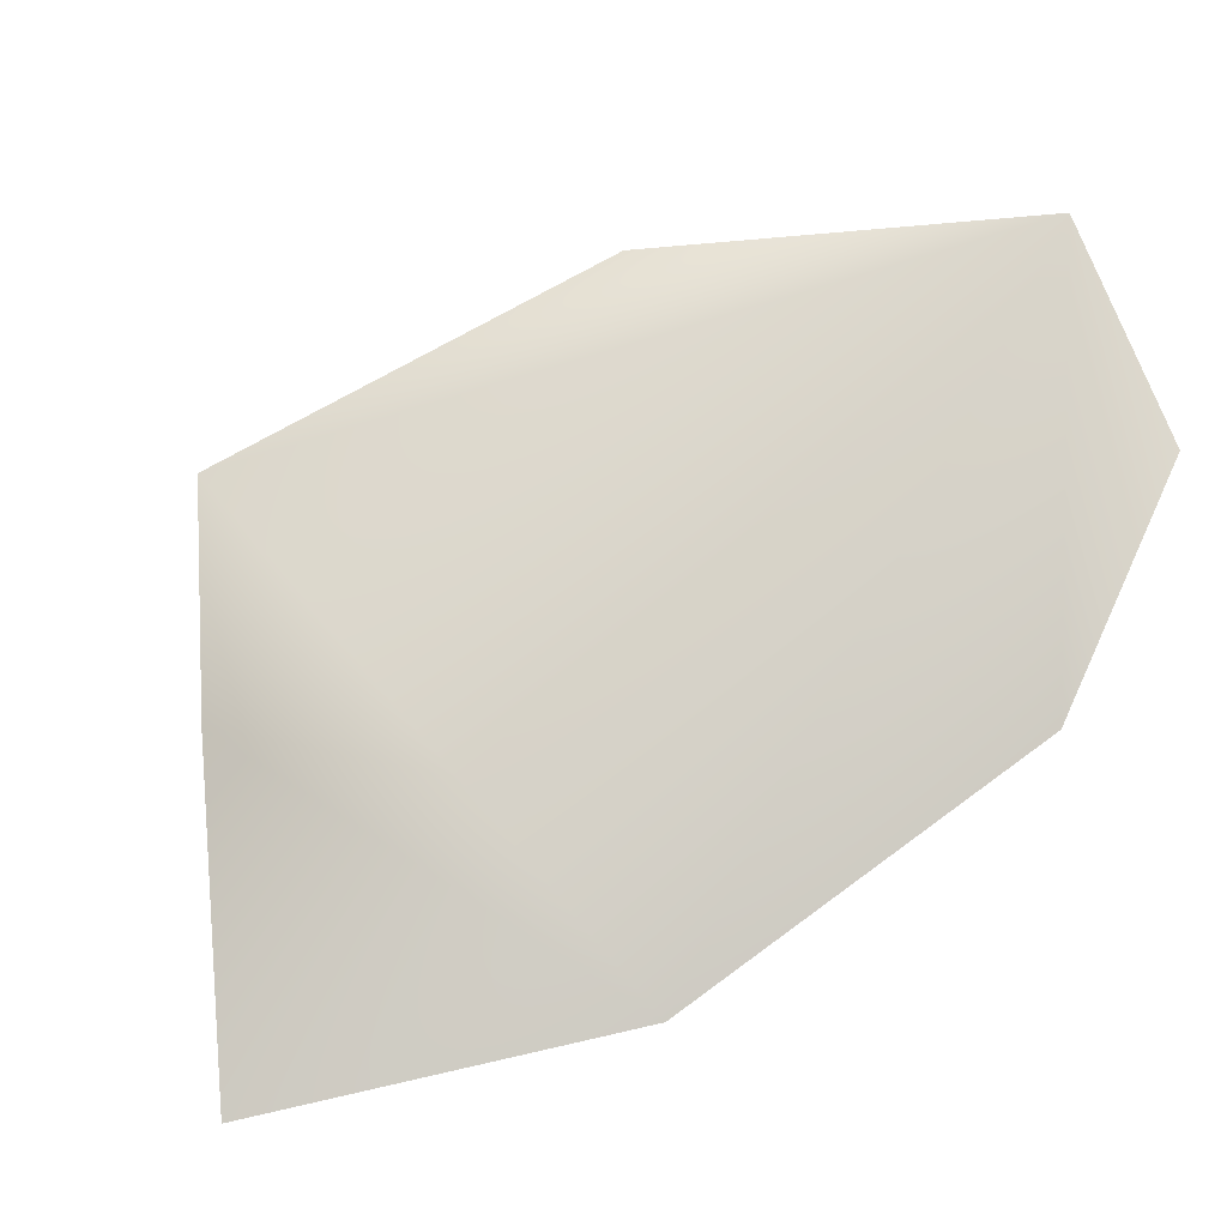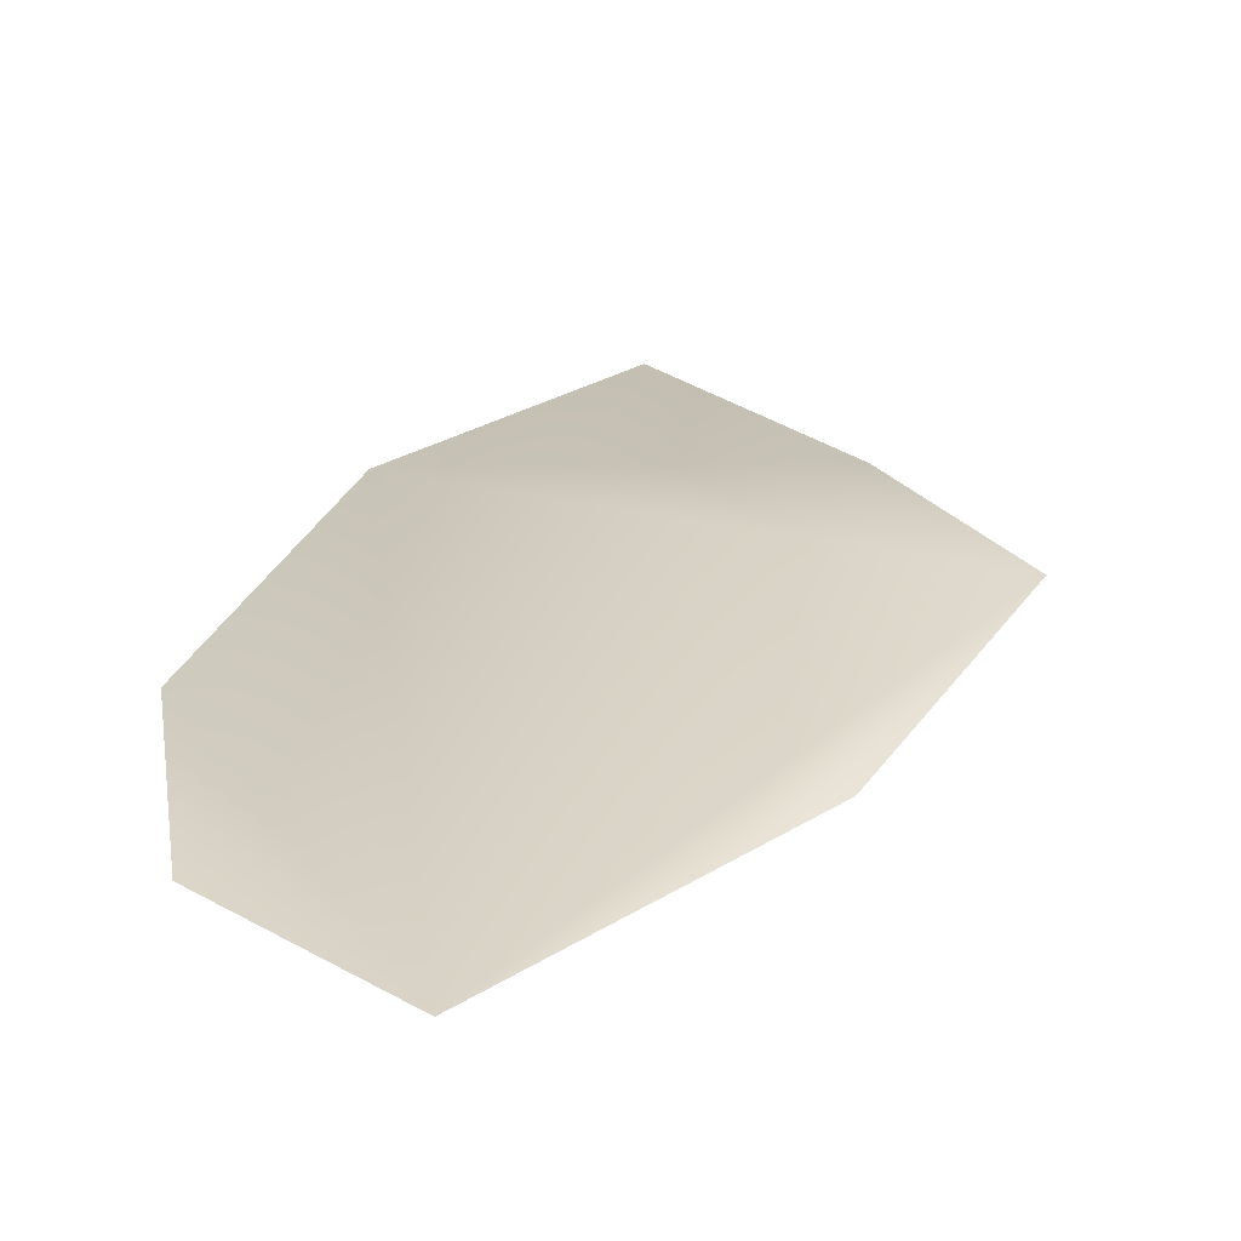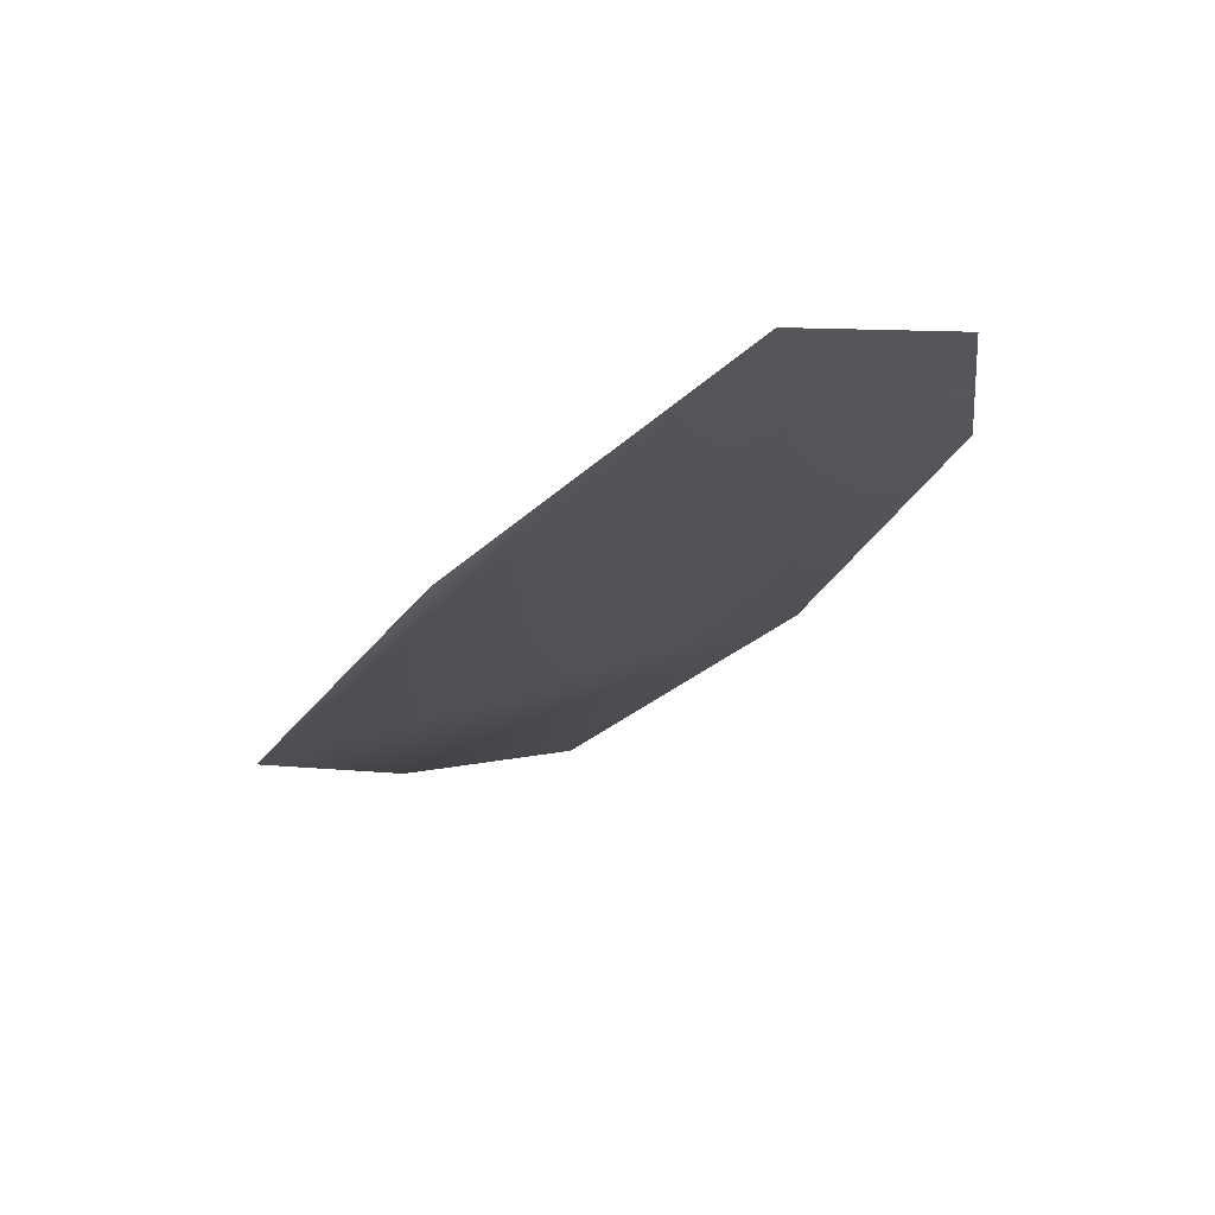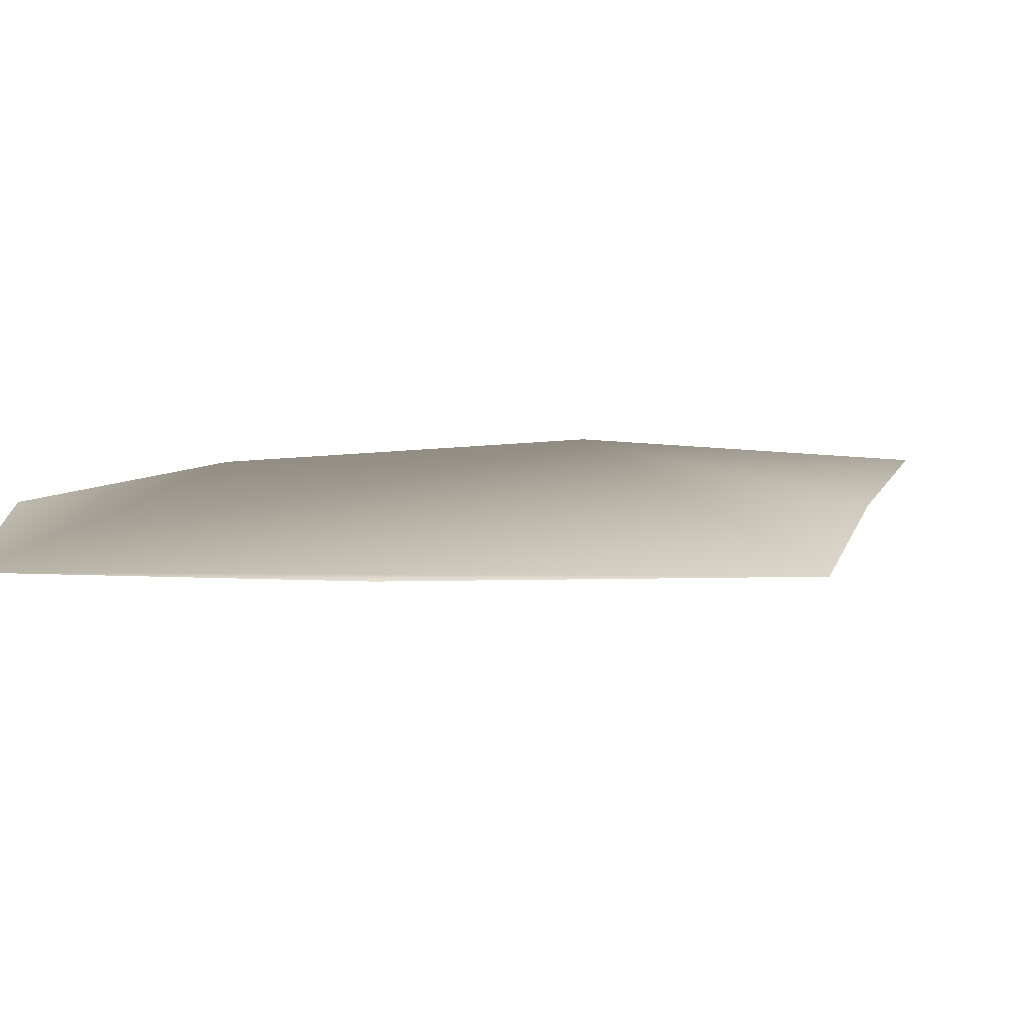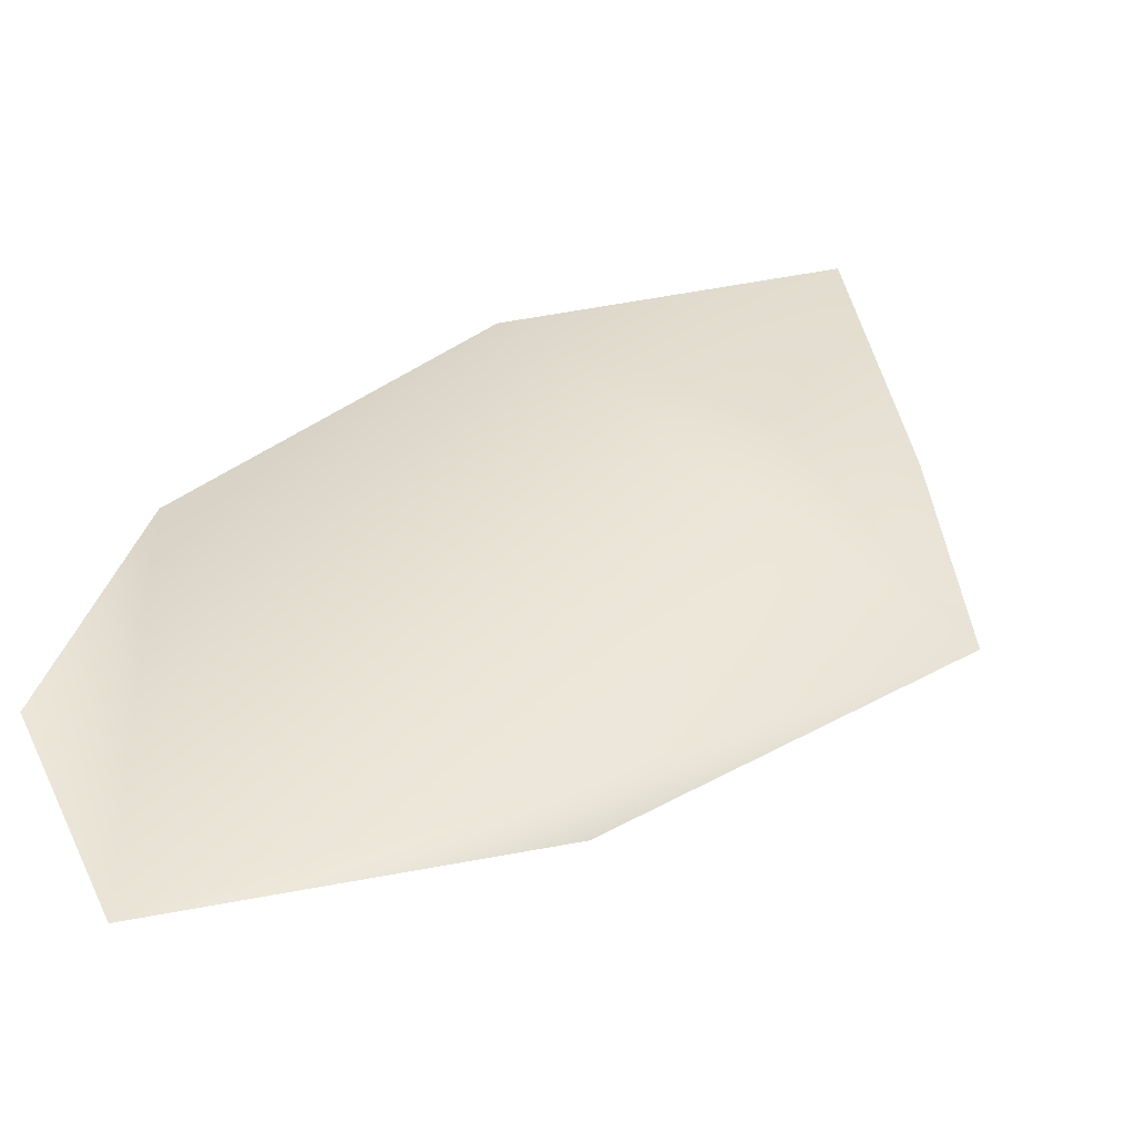
<metadata>
{"format":"obj","ext":"obj","renderer":"f3d","projection":"perspective","resolution":1024,"background":"white","views":[{"elev":73.4,"azim":-148.4,"up":"+Y"},{"elev":29.1,"azim":-2.3,"up":"+Y"},{"elev":73.1,"azim":157.2,"up":"+Z"},{"elev":12.4,"azim":51.9,"up":"+Y"},{"elev":43.7,"azim":26.9,"up":"+Y"}]}
</metadata>
<code>
g HoleCap147
v -1.236e+04 246 -9037
v -1.234e+04 244.3 -8909
v -1.225e+04 237.5 -8838
v -1.228e+04 247.7 -9217
v -1.21e+04 244.7 -8952
v -1.201e+04 239.5 -9125
v -1.207e+04 248.1 -9213
v -1.216e+04 240.8 -9338
f 3 1 2
f 1 3 4
f 6 3 5
f 3 6 4
f 7 4 6
f 4 7 8

</code>
